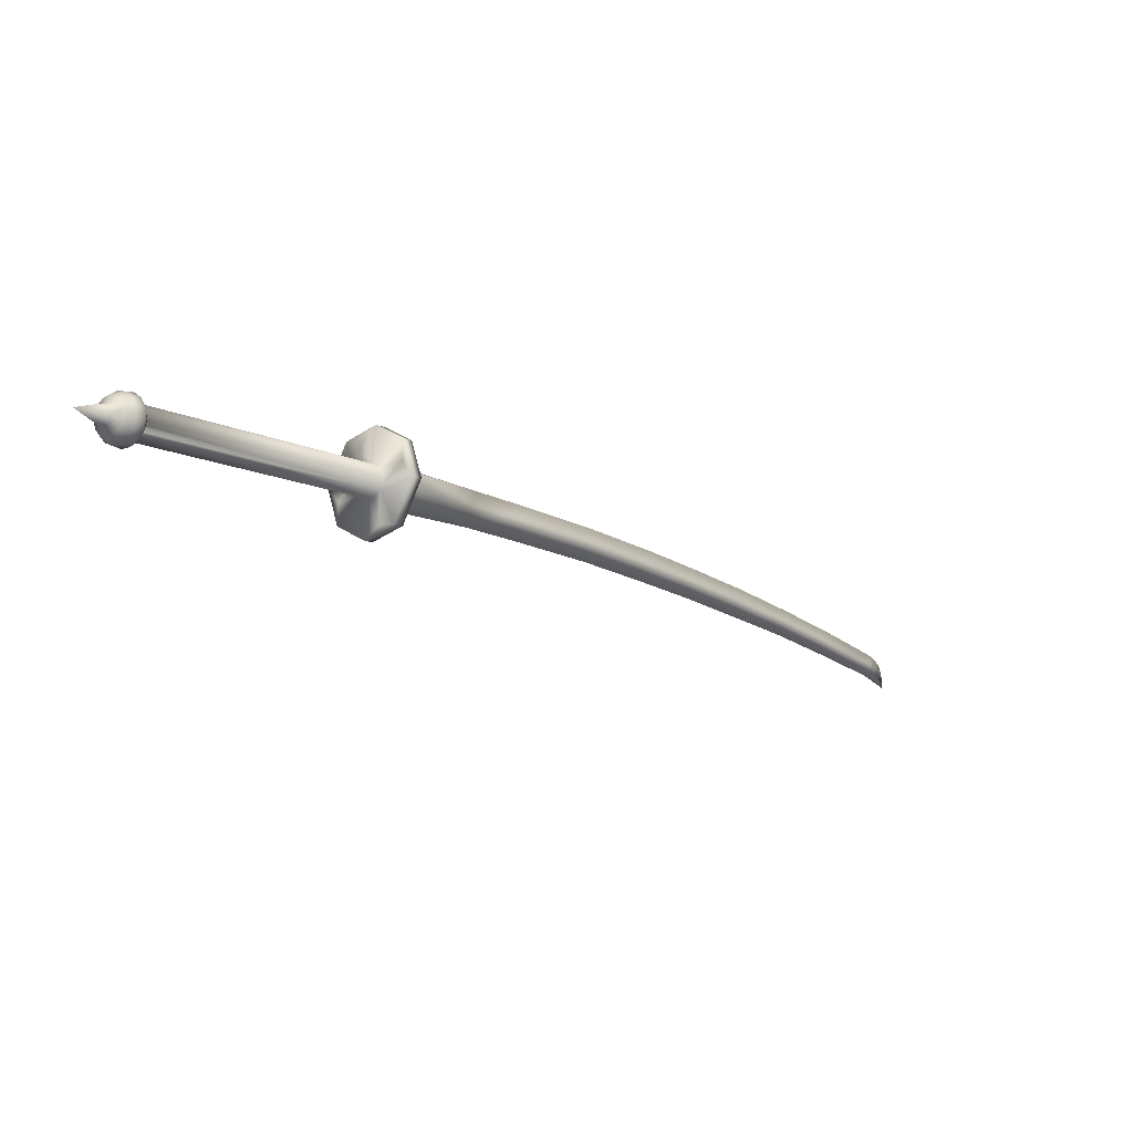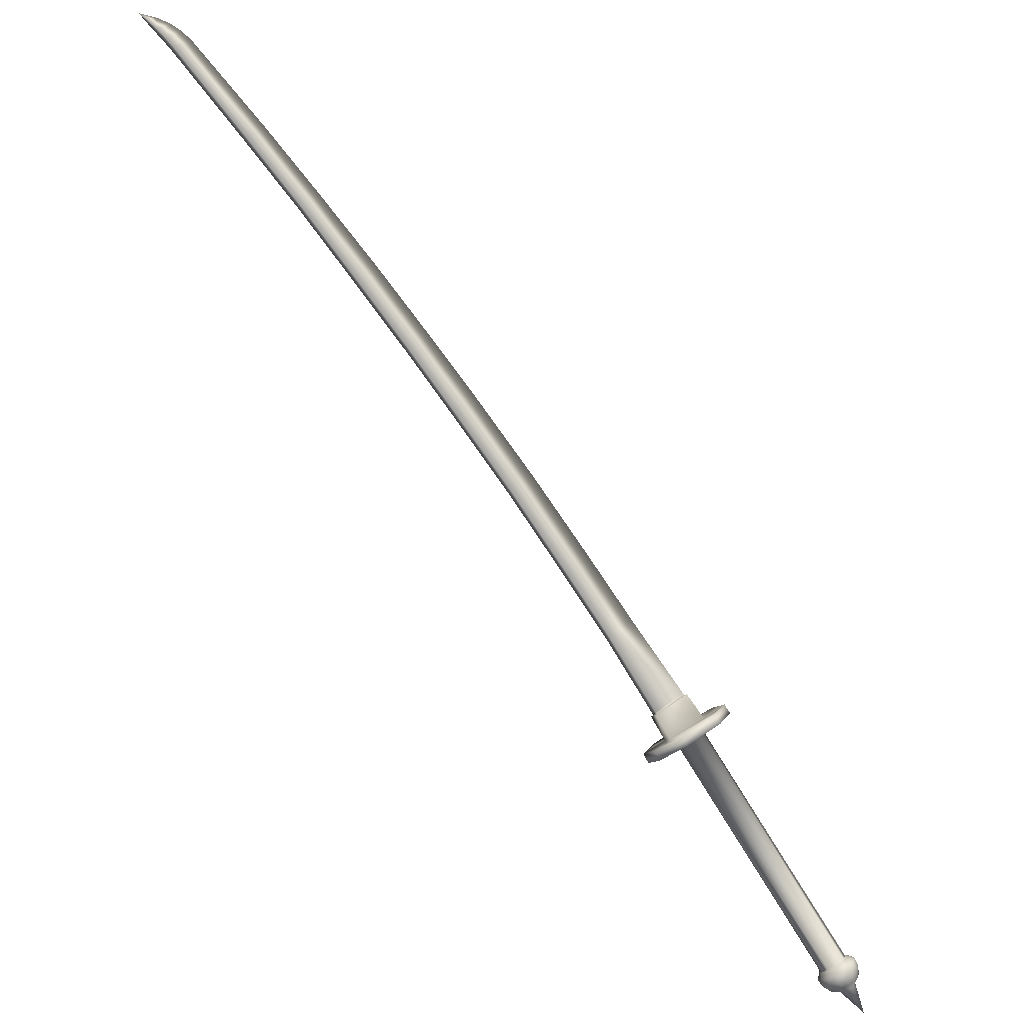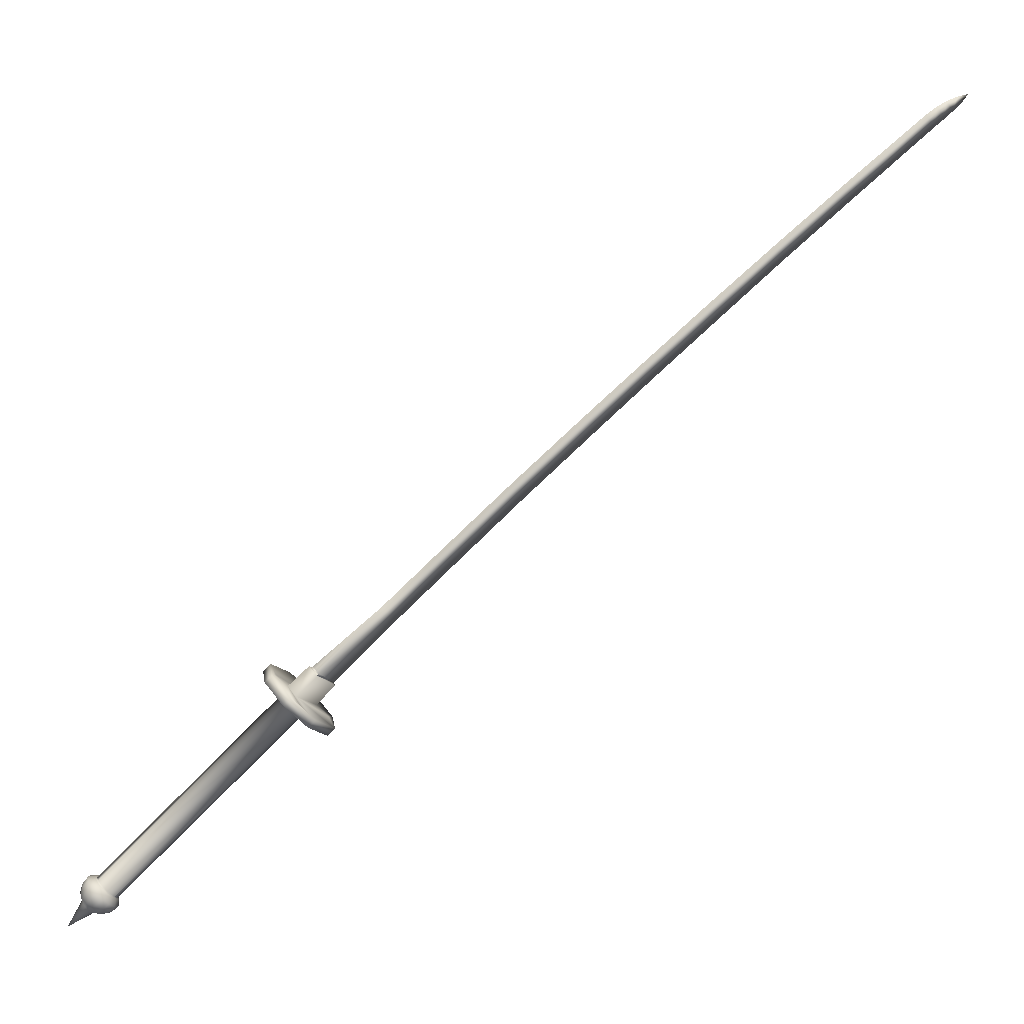
<metadata>
{"format":"obj","ext":"obj","renderer":"f3d","projection":"perspective","resolution":1024,"background":"white","views":[{"elev":-69.2,"azim":-28.6,"up":"+Z"},{"elev":35.3,"azim":-131.6,"up":"+Z"},{"elev":-4.3,"azim":16.8,"up":"+Z"}]}
</metadata>
<code>
g default
v -1.35 5.677 0.8319
v -1.374 5.498 0.868
v -1.282 5.514 0.9539
v -1.264 5.681 0.9165
v -1.237 5.499 0.9088
v -1.329 5.483 0.8229
v -1.305 5.662 0.7868
v -1.219 5.666 0.8715
v -1.259 5.67 0.912
v -1.227 5.659 0.8801
v -1.267 5.522 0.9525
v -1.251 5.671 0.9193
v -1.275 5.521 0.9453
v -1.243 5.511 0.9139
v -1.243 5.51 0.9133
v -1.235 5.511 0.9206
v -1.219 5.66 0.8873
v -0.9698 5.557 1.204
v -0.971 5.697 1.19
v -0.9391 5.686 1.158
v -0.7375 5.592 1.424
v -0.7391 5.729 1.411
v -0.7072 5.719 1.379
v -0.4261 5.644 1.718
v -0.4282 5.776 1.706
v -0.3963 5.766 1.674
v -0.1161 5.835 1.998
v -0.1137 5.705 2.009
v 0.1309 5.759 2.236
v 0.128 5.883 2.225
v -0.0842 5.824 1.966
v 0.1599 5.873 2.193
v 0.4134 5.824 2.496
v 0.4101 5.946 2.486
v 0.442 5.935 2.454
v 0.6895 5.895 2.748
v 0.6852 6.008 2.74
v 0.7171 5.997 2.708
v 0.965 5.971 2.998
v 0.9627 6.079 2.993
v 0.9946 6.069 2.961
v 1.321 6.078 3.318
v 1.315 6.174 3.313
v 1.347 6.164 3.281
v 1.364 6.099 3.354
v 1.357 6.188 3.351
v 1.389 6.177 3.319
v 1.403 6.127 3.383
v 1.396 6.201 3.382
v 1.424 6.191 3.353
v 1.444 6.171 3.41
v 1.441 6.216 3.413
v 1.462 6.209 3.393
v 1.485 6.228 3.432
v -1.448 5.707 0.9275
v -1.48 5.706 0.8953
v -1.502 5.528 0.9333
v -1.469 5.53 0.9652
v -1.205 5.626 0.6842
v -1.226 5.449 0.7218
v -1.259 5.447 0.69
v -1.238 5.625 0.652
v -1.443 5.403 0.8835
v -1.342 5.37 0.7827
v -1.309 5.373 0.8146
v -1.41 5.406 0.9153
v -1.264 5.751 0.7341
v -1.297 5.749 0.7019
v -1.397 5.783 0.8026
v -1.365 5.784 0.8348
v -1.385 5.729 0.8617
v -1.417 5.47 0.9159
v -1.258 5.689 0.7342
v -1.29 5.426 0.789
v -1.332 5.549 0.7543
v -1.34 5.53 0.7638
v -2.172 5.442 -0.0379
v -2.165 5.461 -0.04794
v -1.352 5.517 0.777
v -1.366 5.51 0.7927
v -2.198 5.423 -0.008165
v -2.183 5.429 -0.02387
v -2.251 5.49 0.03984
v -1.417 5.578 0.8435
v -1.414 5.599 0.8389
v -2.249 5.511 0.03504
v -1.38 5.638 0.8006
v -1.364 5.636 0.7846
v -2.2 5.548 -0.02046
v -2.216 5.549 -0.004759
v -1.35 5.628 0.7703
v -2.185 5.54 -0.03424
v -1.337 5.612 0.7593
v -2.173 5.524 -0.04512
v -1.33 5.57 0.7497
v -2.163 5.482 -0.05274
v -2.185 5.424 -0.03215
v -2.17 5.443 -0.04922
v -2.163 5.469 -0.05959
v -2.189 5.546 -0.04046
v -2.209 5.555 -0.02099
v -2.229 5.553 0.000267
v -2.231 5.543 0.01089
v -2.249 5.468 0.03857
v -2.261 5.487 0.03998
v -2.255 5.458 0.03754
v -2.241 5.448 0.03215
v -2.242 5.434 0.02671
v -2.229 5.433 0.02132
v -2.288 5.447 0.03593
v -2.271 5.415 0.0216
v -2.313 5.446 0.006073
v -2.297 5.415 -0.007602
v -2.325 5.451 -0.03077
v -2.313 5.427 -0.04157
v -2.322 5.462 -0.0685
v -2.315 5.449 -0.07439
v -2.393 5.466 -0.1857
v -2.325 5.477 -0.06717
v -2.324 5.493 -0.07056
v -2.318 5.505 -0.0782
v -2.308 5.513 -0.08869
v -2.297 5.514 -0.1002
v -2.287 5.509 -0.1108
v -2.278 5.498 -0.1185
v -2.273 5.484 -0.1222
v -2.272 5.468 -0.1211
v -2.276 5.453 -0.1155
v -2.284 5.443 -0.1063
v -2.294 5.438 -0.09503
v -2.306 5.44 -0.08371
v -2.295 5.412 -0.05871
v -2.274 5.408 -0.07934
v -2.274 5.396 -0.02957
v -2.248 5.391 -0.05598
v -2.246 5.395 -0.001433
v -2.219 5.39 -0.02905
v -2.204 5.415 -0.0114
v -2.224 5.419 0.009388
v -2.224 5.402 -0.08228
v -2.255 5.417 -0.09986
v -2.241 5.436 -0.1168
v -2.205 5.426 -0.1038
v -2.175 5.427 -0.07909
v -2.194 5.402 -0.05649
v -2.234 5.462 -0.1271
v -2.196 5.46 -0.1171
v -2.235 5.491 -0.1291
v -2.197 5.497 -0.1196
v -2.167 5.501 -0.09555
v -2.165 5.462 -0.09294
v -2.164 5.499 -0.06162
v -2.209 5.532 -0.111
v -2.244 5.518 -0.1223
v -2.26 5.538 -0.1081
v -2.229 5.557 -0.09278
v -2.2 5.564 -0.06753
v -2.179 5.537 -0.08653
v -2.173 5.526 -0.05485
v -2.28 5.547 -0.08874
v -2.255 5.569 -0.06807
v -2.3 5.545 -0.06771
v -2.28 5.566 -0.04112
v -2.253 5.573 -0.01345
v -2.226 5.576 -0.04168
v -2.317 5.531 -0.04854
v -2.302 5.548 -0.01662
v -2.328 5.508 -0.03472
v -2.316 5.519 0.001161
v -2.291 5.524 0.03072
v -2.276 5.555 0.01218
v -2.258 5.516 0.03362
v -2.247 5.539 0.0196
v -2.331 5.48 -0.0284
v -2.32 5.483 0.009234
v -2.295 5.486 0.03916
v -1.282 5.668 0.6956
v -1.312 5.435 0.7446
v -1.397 5.52 0.8229
v -1.458 5.486 0.8903
v -1.409 5.537 0.8342
v -1.382 5.512 0.8086
v -2.214 5.424 0.007215
v -1.415 5.556 0.842
v -1.406 5.618 0.8294
v -2.242 5.53 0.02477
v -1.394 5.631 0.8159
v -1.332 5.592 0.7511
v -2.166 5.504 -0.05178
v -1.43 5.715 0.8438
g Katana1
f 1 2 3
f 3 4 1
f 5 6 7
f 8 5 7
f 6 5 3
f 3 2 6
f 4 8 7
f 7 1 4
f 4 9 10
f 8 4 10
f 11 12 9
f 9 13 11
f 14 15 16
f 13 14 16
f 13 16 11
f 9 12 17
f 17 10 9
f 11 18 19
f 19 12 11
f 11 16 18
f 15 10 17
f 17 16 15
f 19 20 17
f 17 12 19
f 19 18 21
f 21 22 19
f 20 23 21
f 21 18 20
f 19 22 23
f 23 20 19
f 22 21 24
f 24 25 22
f 23 26 24
f 24 21 23
f 25 26 23
f 23 22 25
f 27 28 29
f 29 30 27
f 31 32 29
f 29 28 31
f 27 30 32
f 32 31 27
f 30 29 33
f 33 34 30
f 32 35 33
f 33 29 32
f 30 34 35
f 35 32 30
f 34 33 36
f 36 37 34
f 35 38 36
f 36 33 35
f 34 37 38
f 38 35 34
f 37 36 39
f 39 40 37
f 38 41 39
f 39 36 38
f 37 40 41
f 41 38 37
f 40 39 42
f 42 43 40
f 41 44 42
f 42 39 41
f 40 43 44
f 44 41 40
f 43 42 45
f 45 46 43
f 44 47 45
f 45 42 44
f 43 46 47
f 47 44 43
f 46 45 48
f 48 49 46
f 47 50 48
f 48 45 47
f 46 49 50
f 50 47 46
f 49 48 51
f 51 52 49
f 50 53 51
f 51 48 50
f 49 52 53
f 53 50 49
f 52 51 54
f 51 53 54
f 53 52 54
f 55 56 57
f 57 58 55
f 59 60 61
f 61 62 59
f 63 64 65
f 65 66 63
f 67 68 69
f 67 69 70
f 1 71 55
f 1 55 58
f 1 58 72
f 2 1 72
f 7 73 67
f 7 67 70
f 7 70 71
f 1 7 71
f 6 74 60
f 6 60 59
f 6 59 73
f 7 6 73
f 2 72 66
f 2 66 65
f 2 65 74
f 6 2 74
f 75 76 77
f 77 78 75
f 79 80 81
f 81 82 79
f 83 84 85
f 85 86 83
f 87 88 89
f 89 90 87
f 88 91 92
f 92 89 88
f 91 93 94
f 94 92 91
f 95 75 78
f 78 96 95
f 77 82 97
f 97 98 77
f 78 77 98
f 98 99 78
f 89 92 100
f 100 101 89
f 90 89 101
f 90 101 102
f 90 102 103
f 104 83 105
f 105 106 104
f 107 104 106
f 107 106 108
f 107 108 109
f 108 106 110
f 110 111 108
f 110 112 113
f 113 111 110
f 113 112 114
f 114 115 113
f 115 114 116
f 116 117 115
f 118 117 116
f 118 116 119
f 118 119 120
f 118 120 121
f 118 121 122
f 118 122 123
f 118 123 124
f 118 124 125
f 118 125 126
f 118 126 127
f 118 127 128
f 118 128 129
f 118 129 130
f 118 130 131
f 115 117 131
f 131 132 115
f 131 130 133
f 133 132 131
f 113 115 132
f 132 134 113
f 132 133 135
f 135 134 132
f 136 111 113
f 113 134 136
f 134 135 137
f 137 136 134
f 137 138 139
f 139 136 137
f 140 135 133
f 133 141 140
f 141 129 128
f 128 142 141
f 142 143 140
f 140 141 142
f 143 144 145
f 145 140 143
f 145 144 98
f 98 97 145
f 143 142 146
f 146 147 143
f 148 146 127
f 127 126 148
f 148 149 147
f 147 146 148
f 147 149 150
f 150 151 147
f 150 152 99
f 99 151 150
f 153 149 148
f 148 154 153
f 154 125 124
f 124 155 154
f 154 155 156
f 156 153 154
f 153 156 157
f 157 158 153
f 157 100 159
f 159 158 157
f 156 155 160
f 160 161 156
f 160 123 122
f 122 162 160
f 160 162 163
f 163 161 160
f 161 163 164
f 164 165 161
f 165 164 102
f 102 101 165
f 163 162 166
f 166 167 163
f 166 121 120
f 120 168 166
f 166 168 169
f 169 167 166
f 169 170 171
f 171 167 169
f 171 170 172
f 172 173 171
f 169 168 174
f 174 175 169
f 169 175 176
f 176 170 169
f 176 105 172
f 172 170 176
f 174 168 120
f 120 119 174
f 163 167 171
f 171 164 163
f 171 173 102
f 102 164 171
f 166 162 122
f 122 121 166
f 161 165 157
f 157 156 161
f 165 101 100
f 100 157 165
f 160 155 124
f 124 123 160
f 153 158 150
f 150 149 153
f 150 158 159
f 159 152 150
f 154 148 126
f 126 125 154
f 143 147 151
f 151 144 143
f 151 99 98
f 98 144 151
f 146 142 128
f 128 127 146
f 135 140 145
f 145 137 135
f 137 145 97
f 97 138 137
f 133 130 129
f 129 141 133
f 118 131 117
f 116 114 174
f 174 119 116
f 174 114 112
f 112 175 174
f 175 112 110
f 110 176 175
f 110 106 105
f 105 176 110
f 136 139 108
f 108 111 136
f 177 93 91
f 68 177 91
f 76 178 79
f 179 63 180
f 180 181 179
f 79 82 77
f 77 76 79
f 182 183 81
f 81 80 182
f 179 109 183
f 183 182 179
f 181 107 109
f 109 179 181
f 181 184 104
f 104 107 181
f 84 83 104
f 104 184 84
f 185 186 86
f 86 85 185
f 187 103 186
f 186 185 187
f 87 90 103
f 103 187 87
f 188 189 94
f 94 93 188
f 95 96 189
f 189 188 95
f 139 183 109
f 109 108 139
f 138 81 183
f 183 139 138
f 97 82 81
f 81 138 97
f 99 152 189
f 99 189 96
f 99 96 78
f 159 94 189
f 189 152 159
f 94 159 100
f 100 92 94
f 173 186 103
f 103 102 173
f 172 86 186
f 186 173 172
f 105 83 86
f 86 172 105
f 28 27 25
f 25 24 28
f 26 31 28
f 28 24 26
f 27 31 26
f 26 25 27
f 72 58 66
f 71 70 55
f 69 190 56
f 57 180 63
f 73 59 67
f 74 65 60
f 64 178 61
f 68 62 177
f 70 69 56
f 56 55 70
f 63 66 58
f 58 57 63
f 65 64 61
f 61 60 65
f 62 68 67
f 67 59 62
f 190 187 185
f 179 182 63
f 182 80 64
f 64 63 182
f 80 79 178
f 178 64 80
f 75 61 178
f 178 76 75
f 95 62 61
f 61 75 95
f 95 188 177
f 177 62 95
f 188 93 177
f 184 181 180
f 84 184 180
f 180 57 84
f 85 56 190
f 190 185 85
f 85 84 57
f 57 56 85
f 87 187 190
f 190 69 87
f 88 69 68
f 68 91 88
f 88 87 69
f 20 18 16
f 16 17 20
f 14 13 3
f 3 5 14
f 9 4 3
f 3 13 9
f 15 14 5
f 10 15 5
f 10 5 8

</code>
